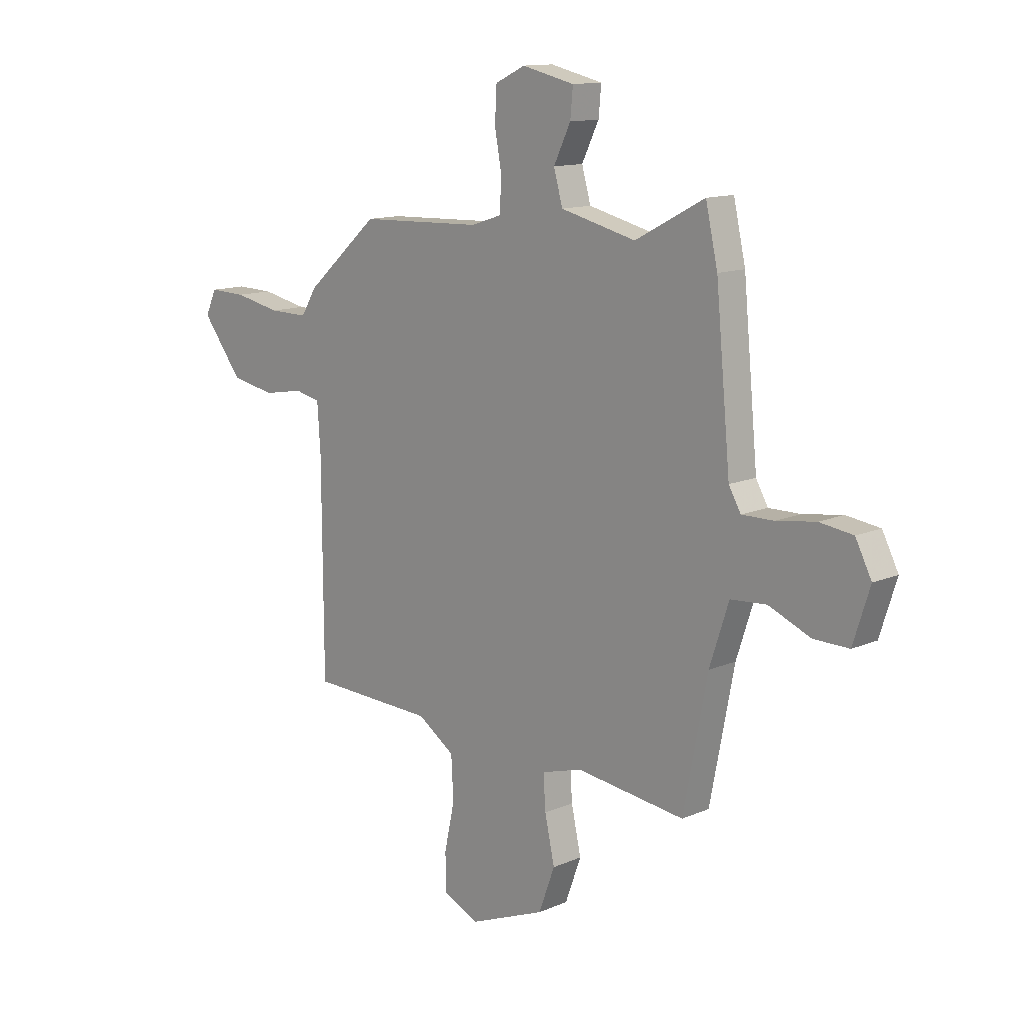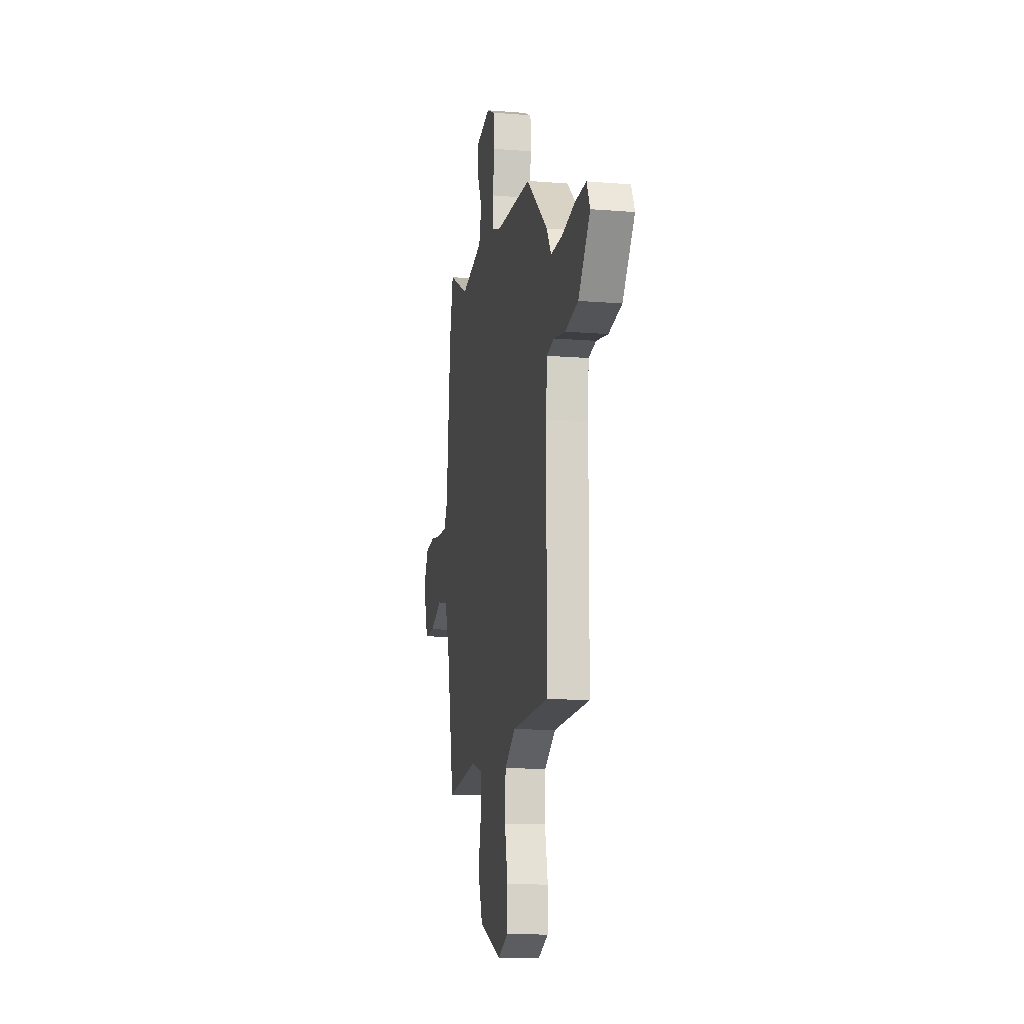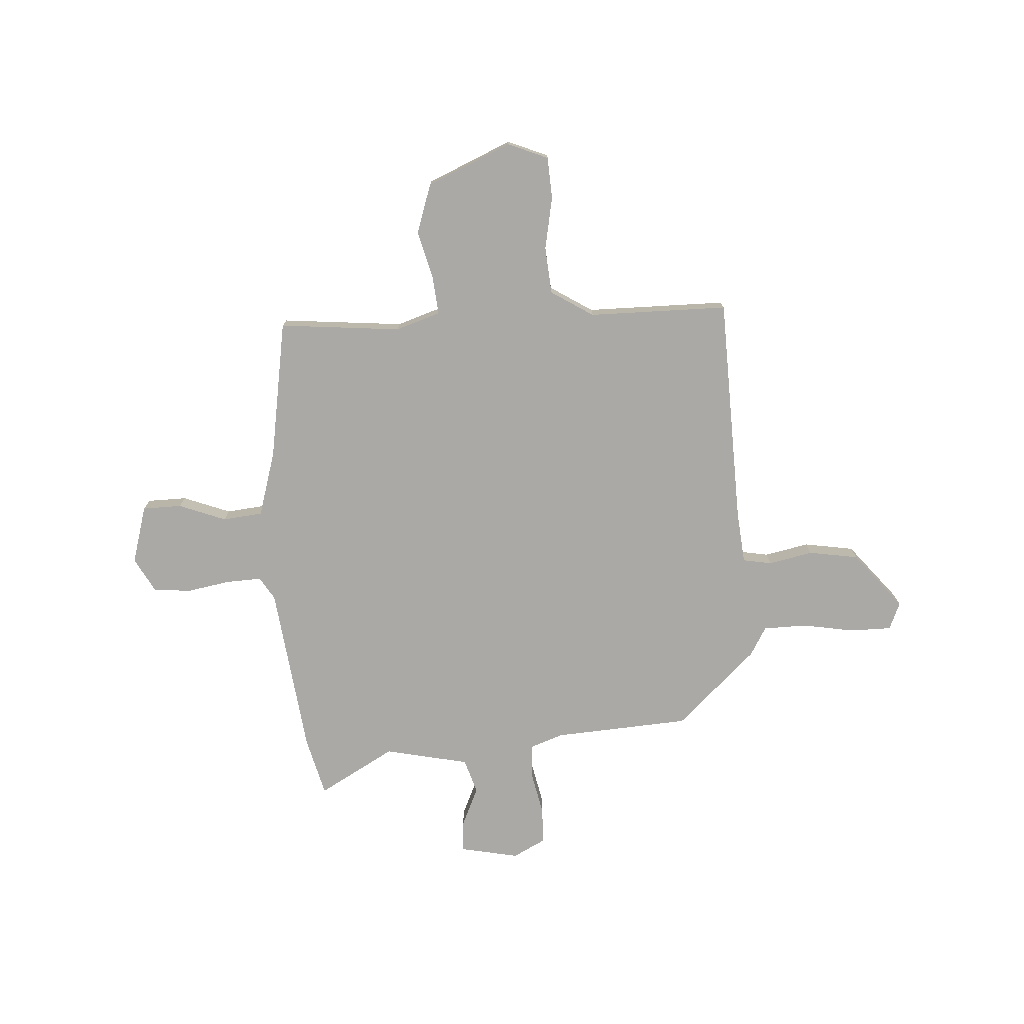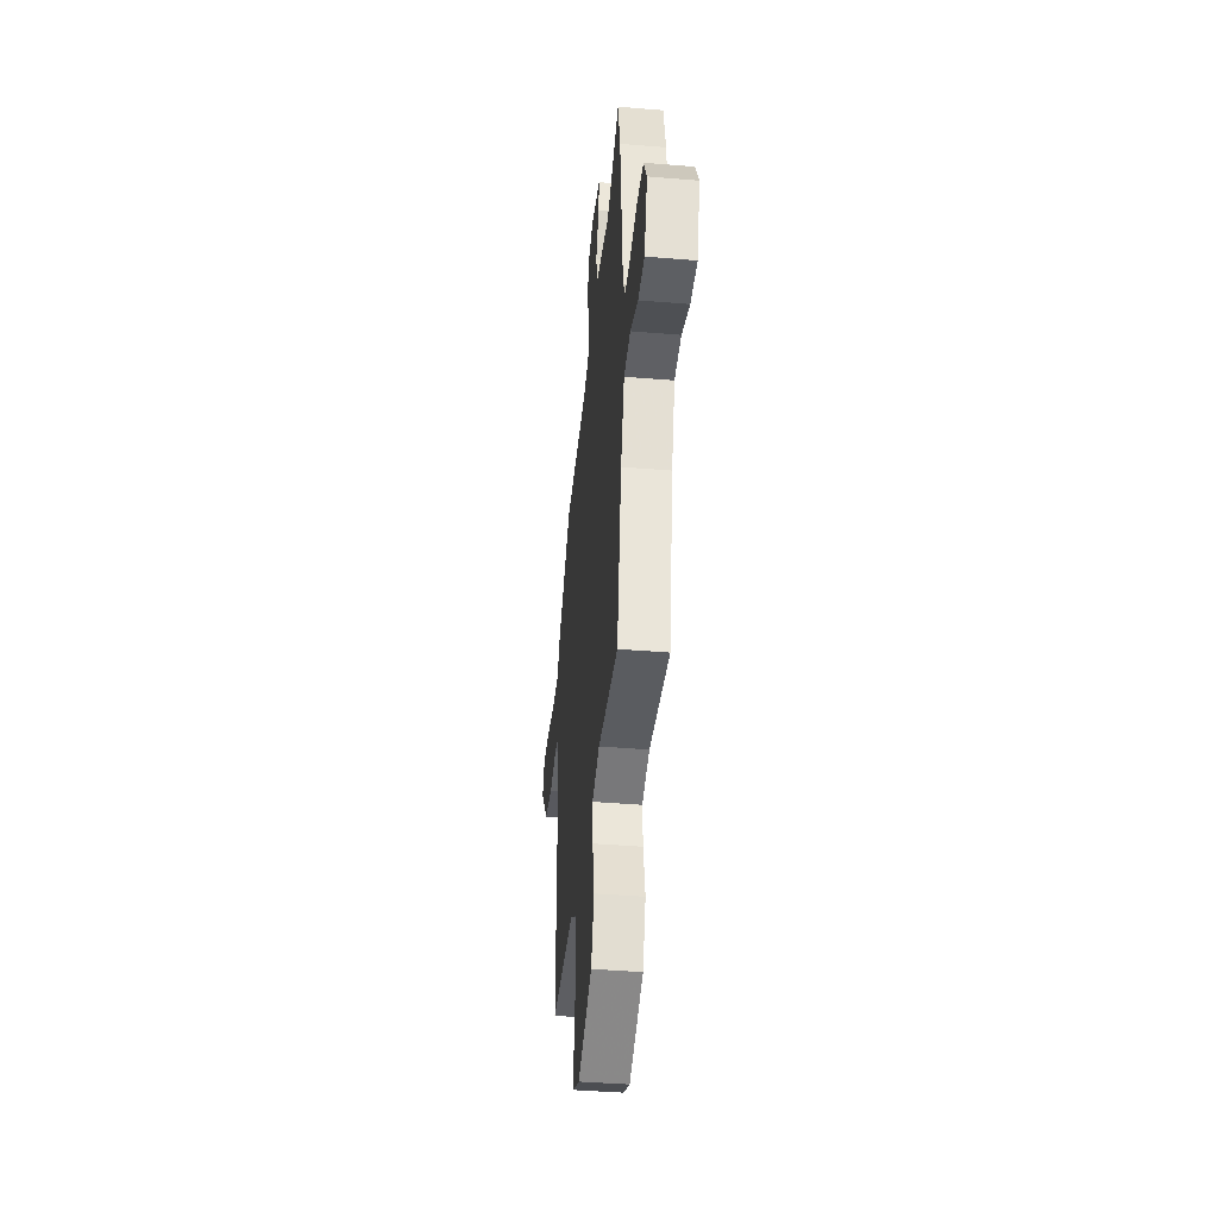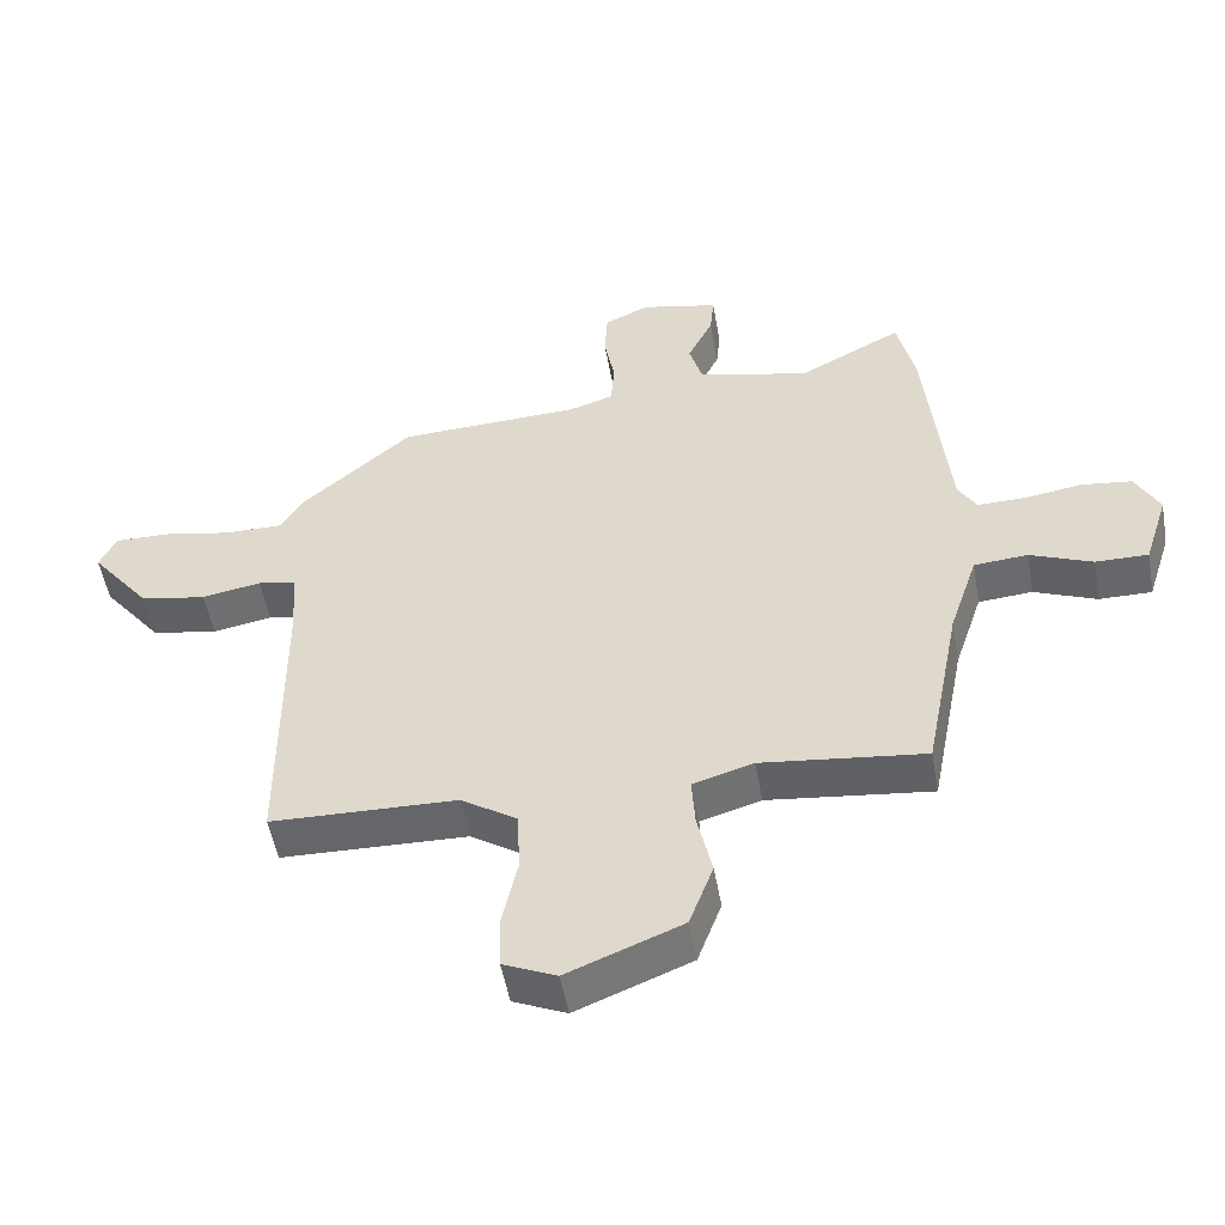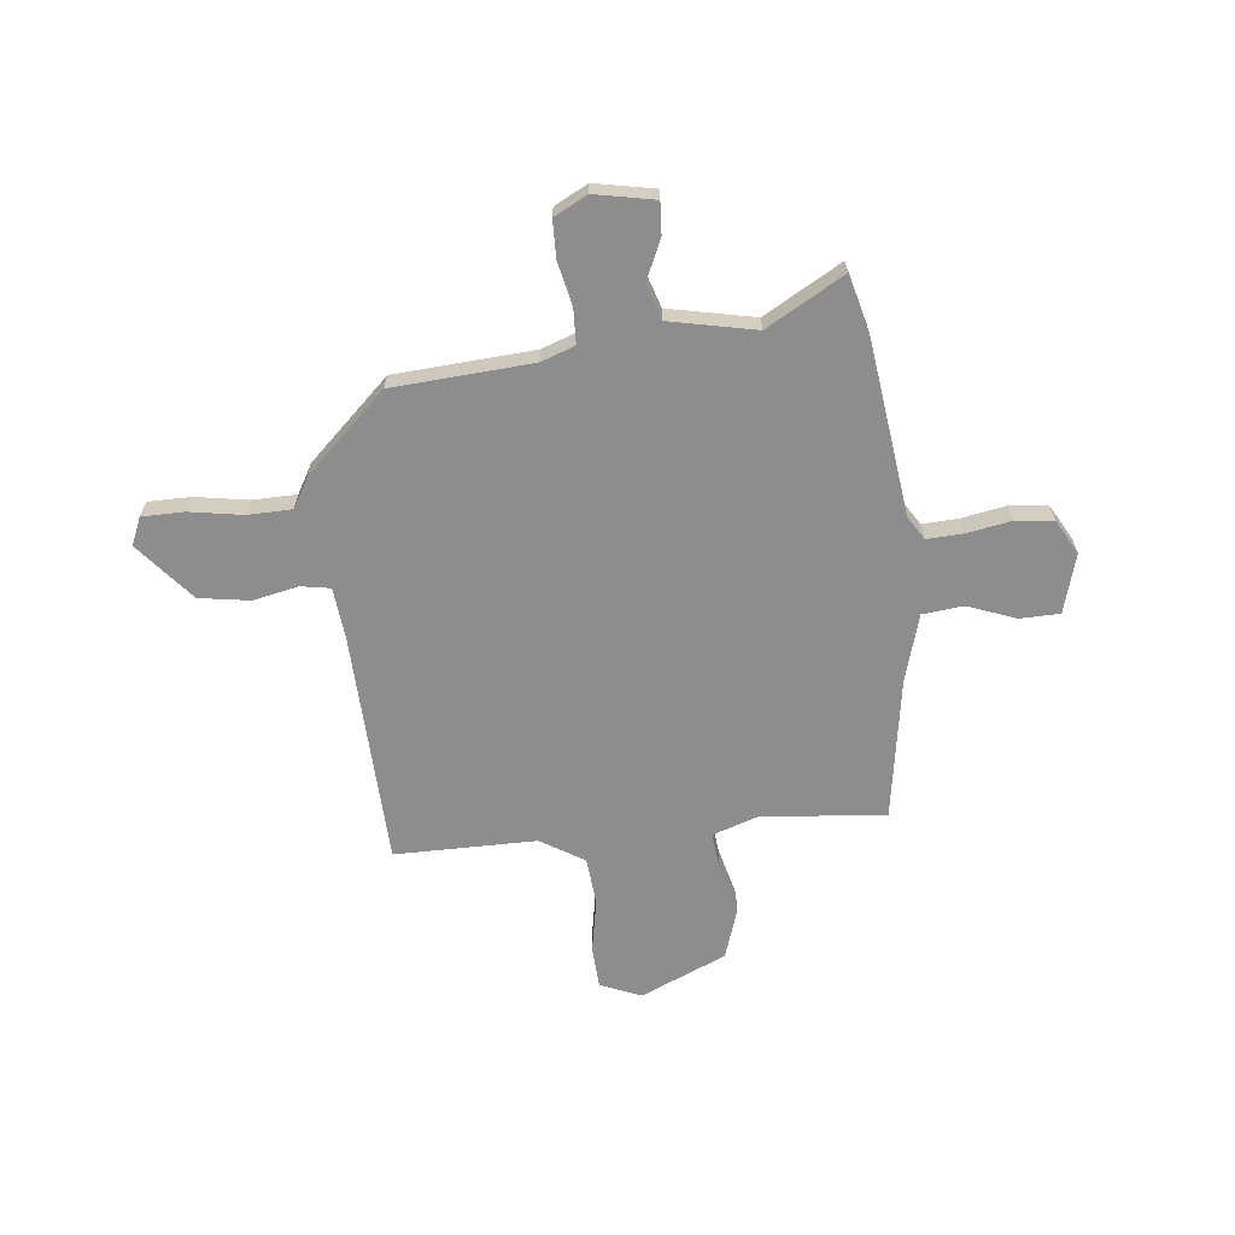
<metadata>
{"format":"obj","ext":"obj","renderer":"f3d","projection":"perspective","resolution":1024,"background":"white","views":[{"elev":12.8,"azim":45.3,"up":"+Z"},{"elev":-13.1,"azim":-100.5,"up":"+Z"},{"elev":-75.6,"azim":-174.9,"up":"+Y"},{"elev":-41.0,"azim":84.2,"up":"+Z"},{"elev":-52.3,"azim":10.1,"up":"+Z"},{"elev":-64.7,"azim":8.0,"up":"+Y"}]}
</metadata>
<code>
v -0.491 0.07 -0.459
v -0.493 0.07 0.001
v -0.5 0.07 0.107
v -0.558 0.07 0.119
v -0.648 0.07 0.103
v -0.748 0.07 0.122
v -0.839 0.07 0.239
v -0.814 0.07 0.293
v -0.73 0.07 0.291
v -0.626 0.07 0.27
v -0.538 0.07 0.269
v -0.503 0.07 0.326
v -0.338 0.07 0.471
v -0.062 0.07 0.481
v 0.006 0.07 0.503
v 0.011 0.07 0.572
v -0.005 0.07 0.659
v -0.001 0.07 0.733
v 0.066 0.07 0.765
v 0.184 0.07 0.738
v 0.178 0.07 0.675
v 0.14 0.07 0.597
v 0.16 0.07 0.526
v 0.329 0.07 0.485
v 0.485 0.07 0.567
v 0.512 0.07 0.447
v 0.545 0.07 0.101
v 0.572 0.07 0.054
v 0.644 0.07 0.055
v 0.732 0.07 0.068
v 0.807 0.07 0.058
v 0.843 0.07 -0.012
v 0.806 0.07 -0.128
v 0.727 0.07 -0.127
v 0.633 0.07 -0.088
v 0.552 0.07 -0.094
v 0.509 0.07 -0.225
v 0.455 0.07 -0.504
v 0.21 0.07 -0.474
v 0.119 0.07 -0.501
v 0.124 0.07 -0.577
v 0.146 0.07 -0.677
v 0.11 0.07 -0.775
v -0.062 0.07 -0.844
v -0.142 0.07 -0.808
v -0.144 0.07 -0.724
v -0.121 0.07 -0.619
v -0.126 0.07 -0.524
v -0.21 0.07 -0.468
v -0.491 0 -0.459
v -0.493 0 0.001
v -0.5 0 0.107
v -0.558 0 0.119
v -0.648 0 0.103
v -0.748 0 0.122
v -0.839 0 0.239
v -0.814 0 0.293
v -0.73 0 0.291
v -0.626 0 0.27
v -0.538 0 0.269
v -0.503 0 0.326
v -0.338 0 0.471
v -0.062 0 0.481
v 0.006 0 0.503
v 0.011 0 0.572
v -0.005 0 0.659
v -0.001 0 0.733
v 0.066 0 0.765
v 0.184 0 0.738
v 0.178 0 0.675
v 0.14 0 0.597
v 0.16 0 0.526
v 0.329 0 0.485
v 0.485 0 0.567
v 0.512 0 0.447
v 0.545 0 0.101
v 0.572 0 0.054
v 0.644 0 0.055
v 0.732 0 0.068
v 0.807 0 0.058
v 0.843 0 -0.012
v 0.806 0 -0.128
v 0.727 0 -0.127
v 0.633 0 -0.088
v 0.552 0 -0.094
v 0.509 0 -0.225
v 0.455 0 -0.504
v 0.21 0 -0.474
v 0.119 0 -0.501
v 0.124 0 -0.577
v 0.146 0 -0.677
v 0.11 0 -0.775
v -0.062 0 -0.844
v -0.142 0 -0.808
v -0.144 0 -0.724
v -0.121 0 -0.619
v -0.126 0 -0.524
v -0.21 0 -0.468
f 45 46 47
f 44 45 47
f 43 44 47
f 42 43 47
f 41 42 47
f 40 41 47 48
f 39 40 48 49
f 37 38 39
f 49 1 2
f 39 49 2
f 37 39 2
f 36 37 2
f 33 34 35
f 32 33 35
f 31 32 35
f 30 31 35
f 29 30 35
f 35 36 2
f 29 35 2
f 28 29 2
f 24 25 26 27
f 23 24 27
f 20 21 22
f 19 20 22
f 18 19 22
f 17 18 22
f 16 17 22
f 15 16 22 23
f 28 2 3
f 27 28 3
f 23 27 3
f 15 23 3
f 14 15 3
f 8 9 10
f 7 8 10
f 6 7 10
f 5 6 10
f 4 5 10
f 4 10 11
f 12 13 14
f 11 12 14
f 4 11 14
f 3 4 14
f 96 95 94
f 96 94 93
f 96 93 92
f 96 92 91
f 96 91 90
f 97 96 90 89
f 98 97 89 88
f 88 87 86
f 51 50 98
f 51 98 88
f 51 88 86
f 51 86 85
f 84 83 82
f 84 82 81
f 84 81 80
f 84 80 79
f 84 79 78
f 51 85 84
f 51 84 78
f 51 78 77
f 76 75 74 73
f 76 73 72
f 71 70 69
f 71 69 68
f 71 68 67
f 71 67 66
f 71 66 65
f 72 71 65 64
f 52 51 77
f 52 77 76
f 52 76 72
f 52 72 64
f 52 64 63
f 59 58 57
f 59 57 56
f 59 56 55
f 59 55 54
f 59 54 53
f 60 59 53
f 63 62 61
f 63 61 60
f 63 60 53
f 63 53 52
f 1 50 51 2
f 2 51 52 3
f 3 52 53 4
f 4 53 54 5
f 5 54 55 6
f 6 55 56 7
f 7 56 57 8
f 8 57 58 9
f 9 58 59 10
f 10 59 60 11
f 11 60 61 12
f 12 61 62 13
f 13 62 63 14
f 14 63 64 15
f 15 64 65 16
f 16 65 66 17
f 17 66 67 18
f 18 67 68 19
f 19 68 69 20
f 20 69 70 21
f 21 70 71 22
f 22 71 72 23
f 23 72 73 24
f 24 73 74 25
f 25 74 75 26
f 26 75 76 27
f 27 76 77 28
f 28 77 78 29
f 29 78 79 30
f 30 79 80 31
f 31 80 81 32
f 32 81 82 33
f 33 82 83 34
f 34 83 84 35
f 35 84 85 36
f 36 85 86 37
f 37 86 87 38
f 38 87 88 39
f 39 88 89 40
f 40 89 90 41
f 41 90 91 42
f 42 91 92 43
f 43 92 93 44
f 44 93 94 45
f 45 94 95 46
f 46 95 96 47
f 47 96 97 48
f 48 97 98 49
f 49 98 50 1

</code>
